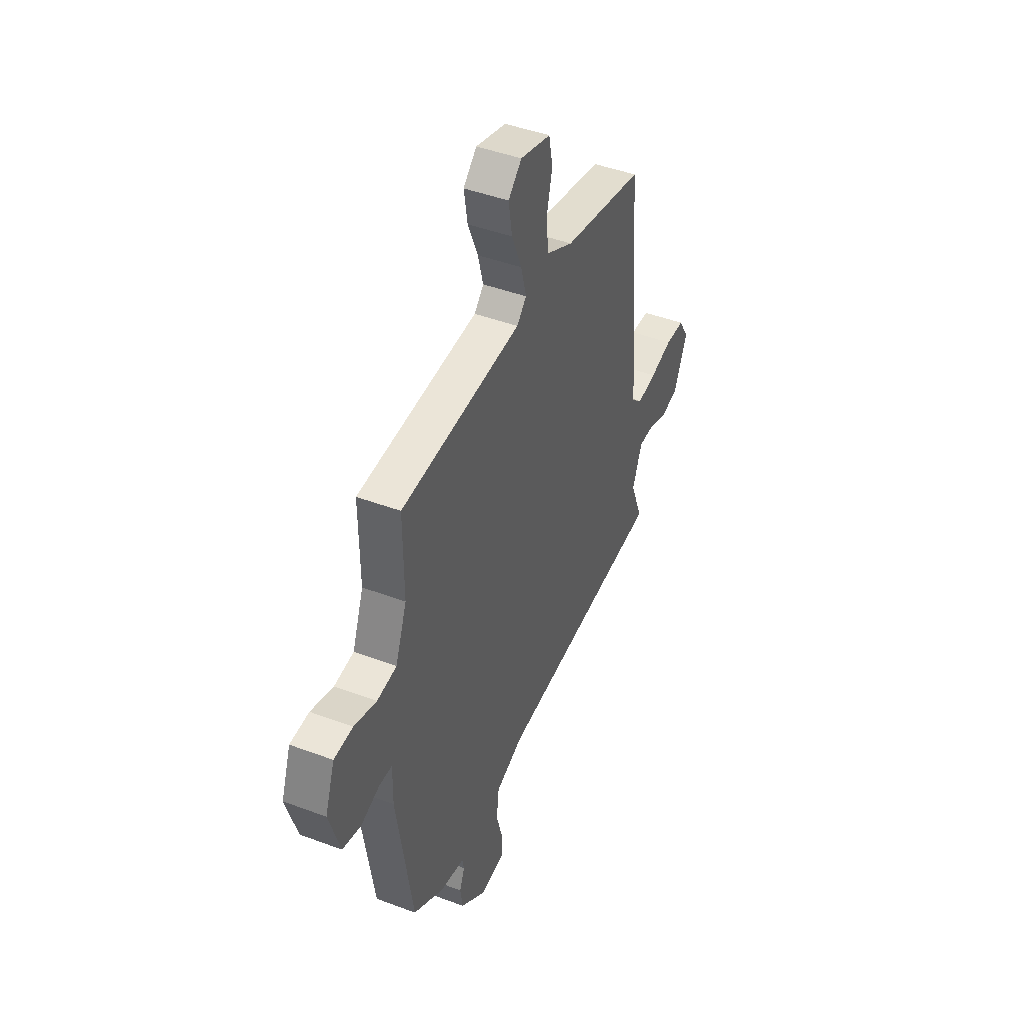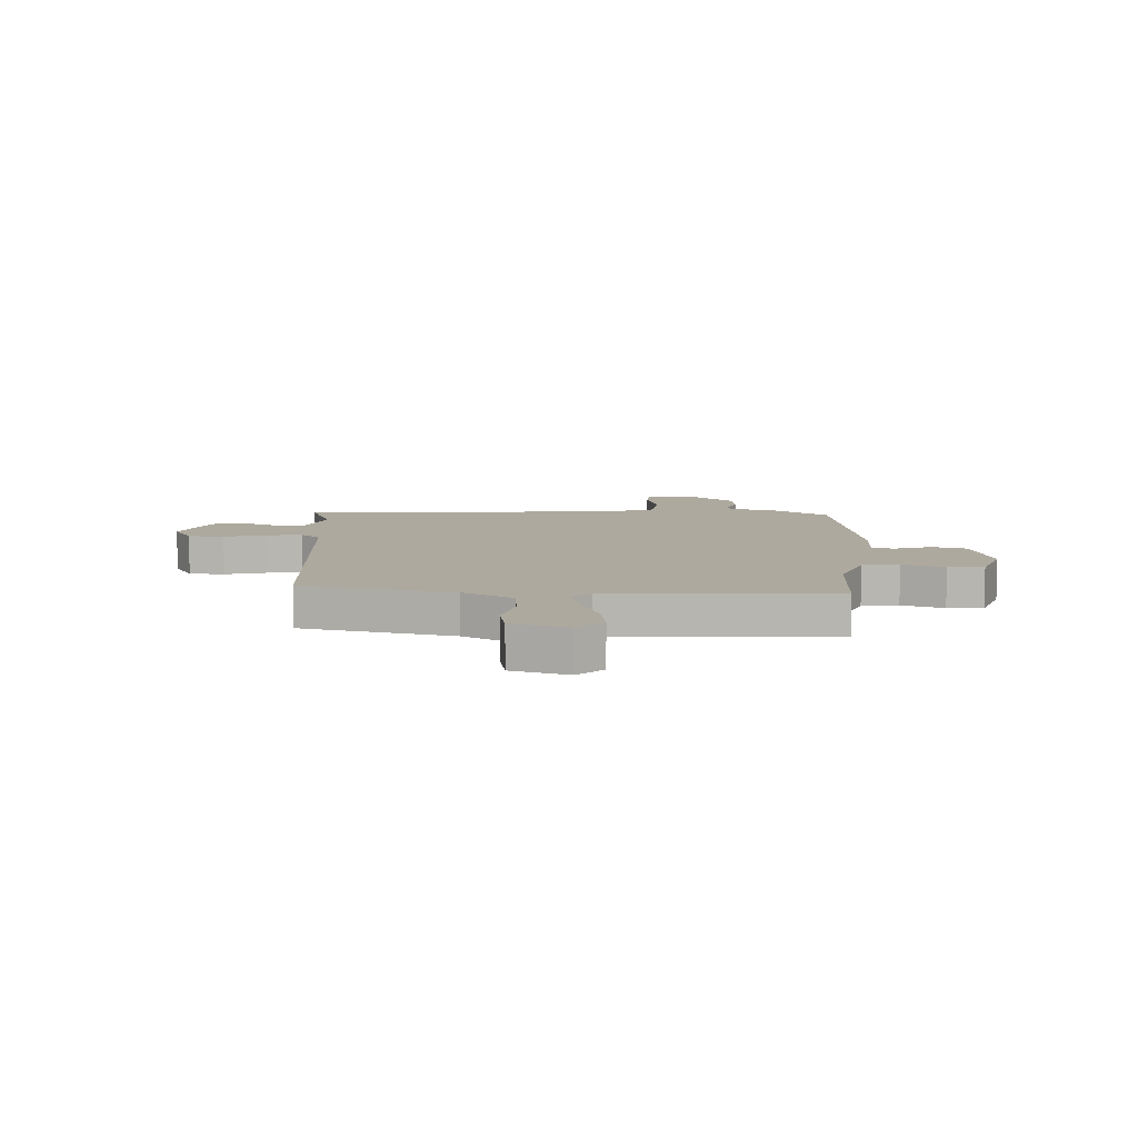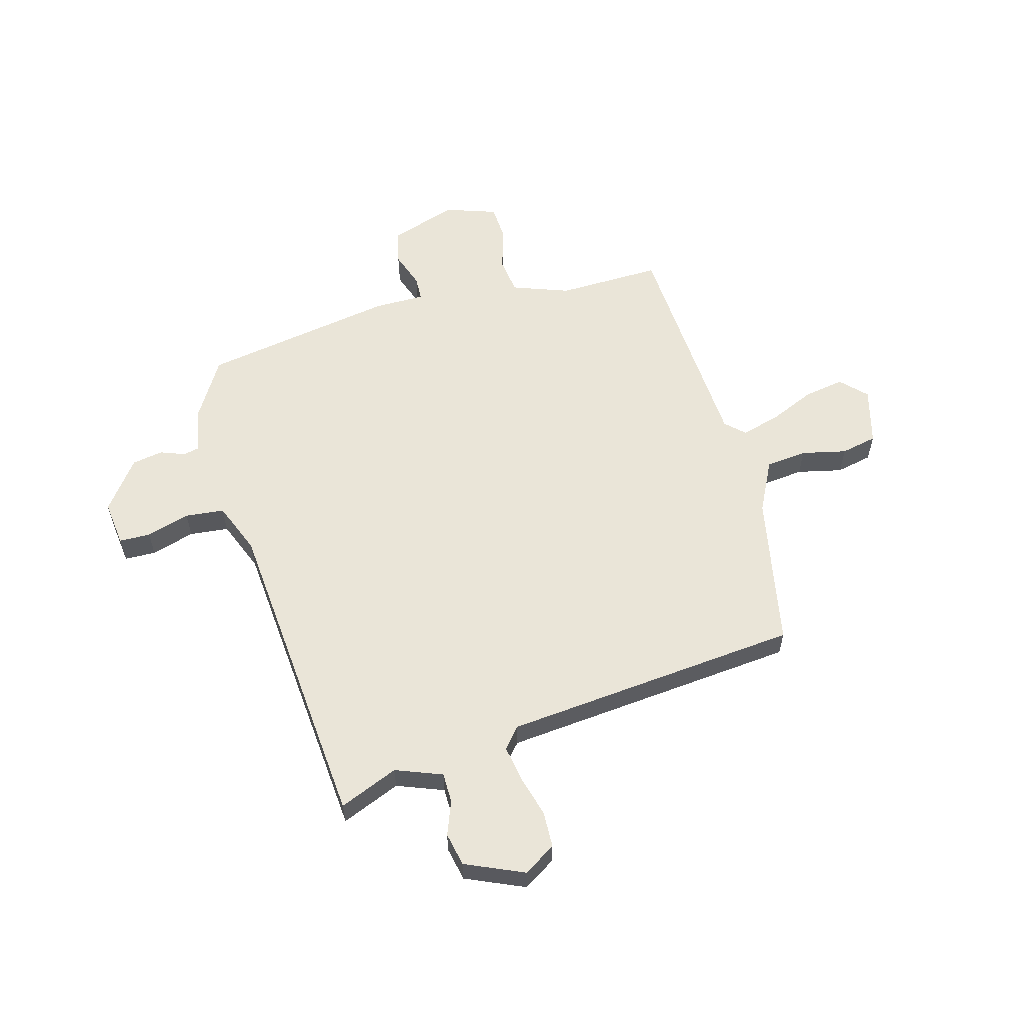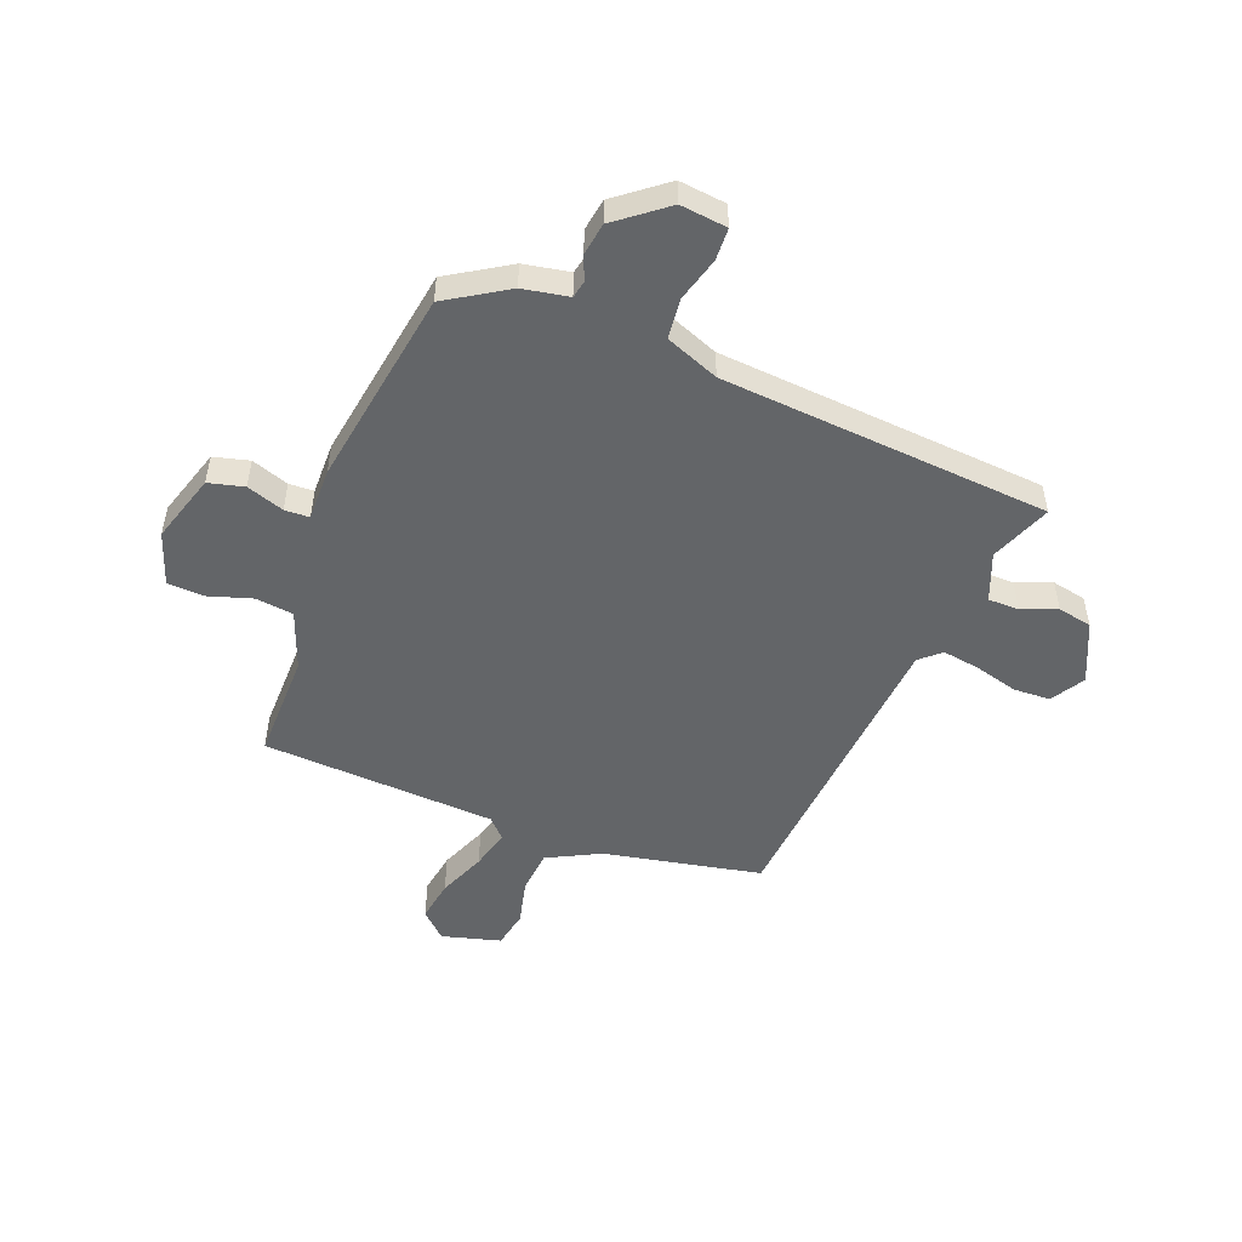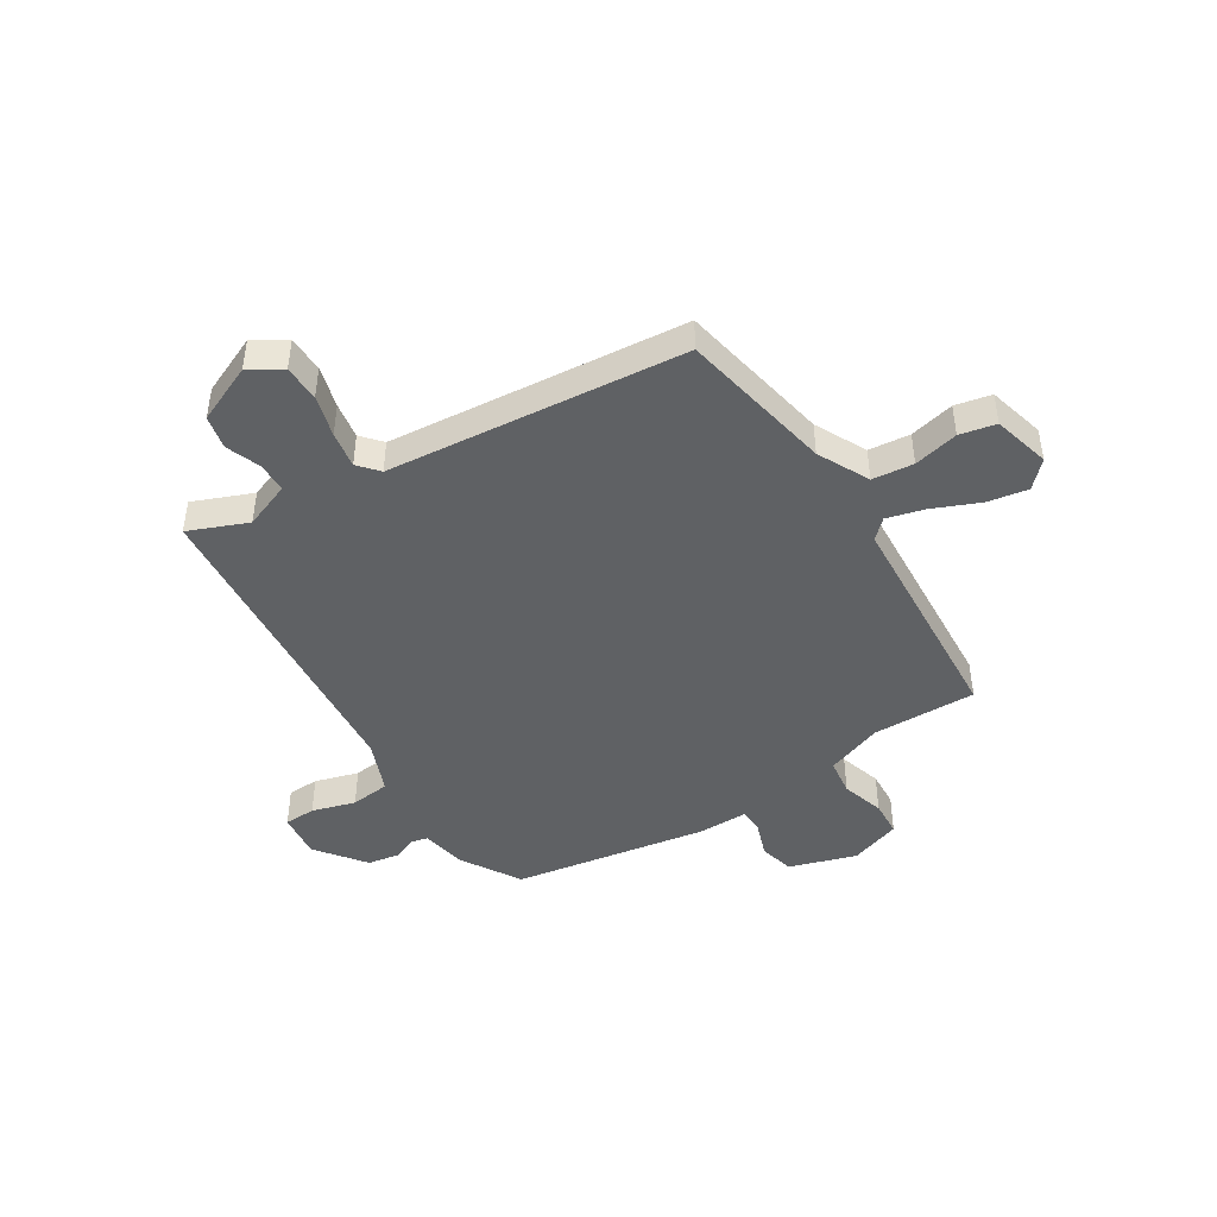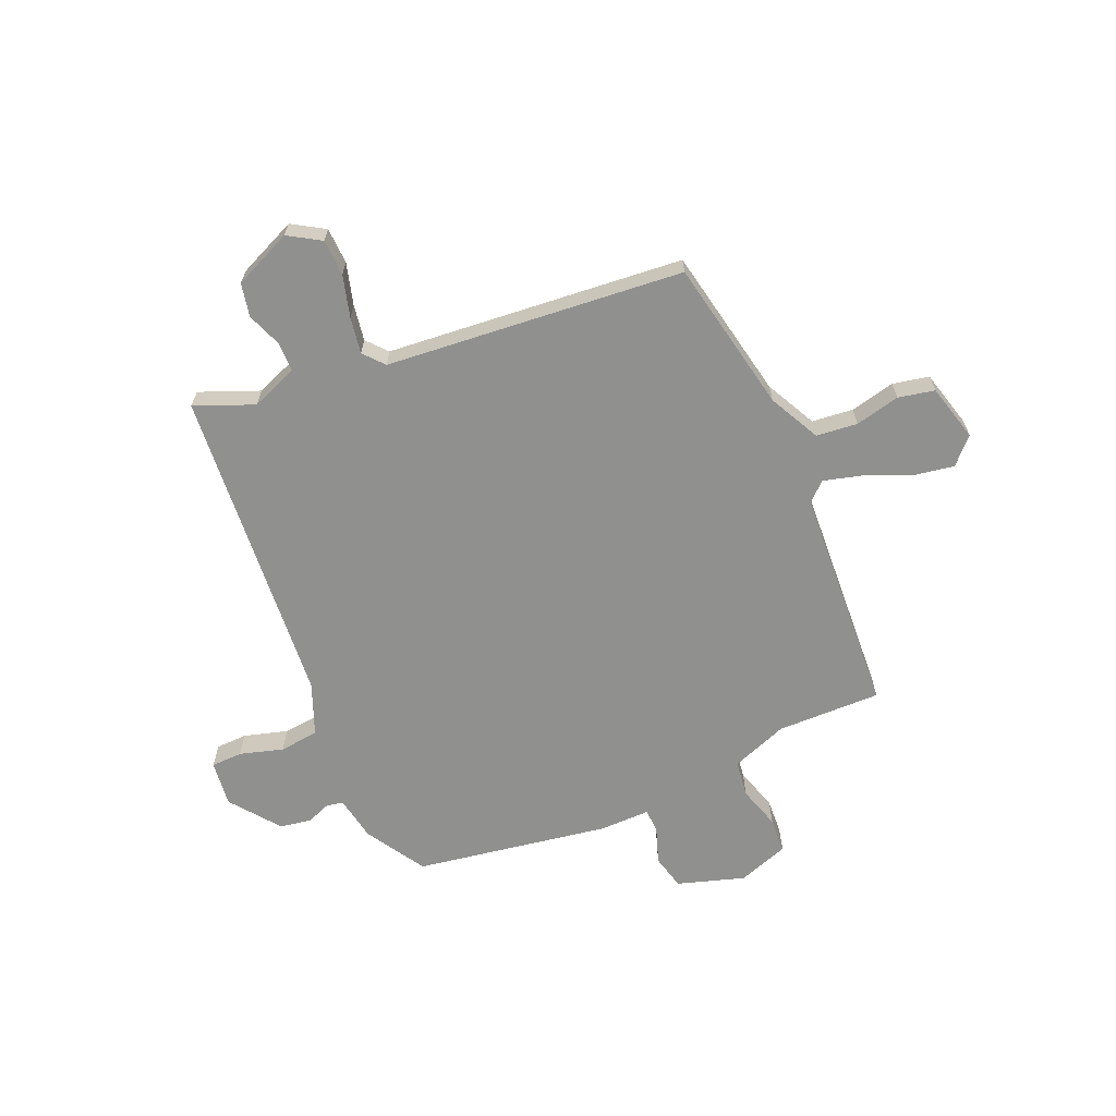
<metadata>
{"format":"obj","ext":"obj","renderer":"f3d","projection":"perspective","resolution":1024,"background":"white","views":[{"elev":44.6,"azim":113.6,"up":"+Z"},{"elev":9.0,"azim":3.0,"up":"+Y"},{"elev":58.8,"azim":-106.1,"up":"+Y"},{"elev":-51.4,"azim":158.7,"up":"+Y"},{"elev":-45.5,"azim":-58.5,"up":"+Y"},{"elev":-65.6,"azim":-67.2,"up":"+Y"}]}
</metadata>
<code>
v -0.523 0.07 -0.411
v -0.481 0.07 -0.305
v -0.514 0.07 -0.222
v -0.568 0.07 -0.222
v -0.629 0.07 -0.246
v -0.689 0.07 -0.234
v -0.736 0.07 -0.13
v -0.701 0.07 -0.072
v -0.636 0.07 -0.069
v -0.561 0.07 -0.089
v -0.496 0.07 -0.099
v -0.46 0.07 -0.067
v -0.416 0.07 0.466
v -0.142 0.07 0.522
v -0.051 0.07 0.569
v -0.044 0.07 0.643
v -0.063 0.07 0.723
v -0.05 0.07 0.788
v 0.052 0.07 0.816
v 0.097 0.07 0.773
v 0.085 0.07 0.7
v 0.051 0.07 0.618
v 0.033 0.07 0.549
v 0.065 0.07 0.516
v 0.472 0.07 0.495
v 0.47 0.07 0.309
v 0.508 0.07 0.208
v 0.574 0.07 0.2
v 0.65 0.07 0.224
v 0.714 0.07 0.221
v 0.746 0.07 0.13
v 0.709 0.07 0.01
v 0.647 0.07 -0.006
v 0.582 0.07 0.016
v 0.539 0.07 0.014
v 0.54 0.07 -0.077
v 0.485 0.07 -0.424
v 0.379 0.07 -0.49
v 0.299 0.07 -0.505
v 0.293 0.07 -0.535
v 0.31 0.07 -0.578
v 0.301 0.07 -0.634
v 0.214 0.07 -0.702
v 0.132 0.07 -0.693
v 0.13 0.07 -0.637
v 0.152 0.07 -0.559
v 0.144 0.07 -0.489
v 0.051 0.07 -0.453
v -0.523 0 -0.411
v -0.481 0 -0.305
v -0.514 0 -0.222
v -0.568 0 -0.222
v -0.629 0 -0.246
v -0.689 0 -0.234
v -0.736 0 -0.13
v -0.701 0 -0.072
v -0.636 0 -0.069
v -0.561 0 -0.089
v -0.496 0 -0.099
v -0.46 0 -0.067
v -0.416 0 0.466
v -0.142 0 0.522
v -0.051 0 0.569
v -0.044 0 0.643
v -0.063 0 0.723
v -0.05 0 0.788
v 0.052 0 0.816
v 0.097 0 0.773
v 0.085 0 0.7
v 0.051 0 0.618
v 0.033 0 0.549
v 0.065 0 0.516
v 0.472 0 0.495
v 0.47 0 0.309
v 0.508 0 0.208
v 0.574 0 0.2
v 0.65 0 0.224
v 0.714 0 0.221
v 0.746 0 0.13
v 0.709 0 0.01
v 0.647 0 -0.006
v 0.582 0 0.016
v 0.539 0 0.014
v 0.54 0 -0.077
v 0.485 0 -0.424
v 0.379 0 -0.49
v 0.299 0 -0.505
v 0.293 0 -0.535
v 0.31 0 -0.578
v 0.301 0 -0.634
v 0.214 0 -0.702
v 0.132 0 -0.693
v 0.13 0 -0.637
v 0.152 0 -0.559
v 0.144 0 -0.489
v 0.051 0 -0.453
f 43 44 45 46
f 43 46 47
f 40 41 42 43
f 39 40 43 47
f 38 39 47 48
f 35 36 37 38
f 31 32 33 34
f 31 34 35
f 28 29 30 31
f 27 28 31 35
f 26 27 35 38
f 24 25 26 38
f 19 20 21 22
f 19 22 23
f 16 17 18 19
f 15 16 19 23
f 14 15 23 24
f 12 13 14 24
f 7 8 9 10
f 7 10 11
f 4 5 6 7
f 3 4 7 11
f 2 3 11 12
f 48 1 2
f 24 38 48
f 2 12 24 48
f 94 93 92 91
f 95 94 91
f 91 90 89 88
f 95 91 88 87
f 96 95 87 86
f 86 85 84 83
f 82 81 80 79
f 83 82 79
f 79 78 77 76
f 83 79 76 75
f 86 83 75 74
f 86 74 73 72
f 70 69 68 67
f 71 70 67
f 67 66 65 64
f 71 67 64 63
f 72 71 63 62
f 72 62 61 60
f 58 57 56 55
f 59 58 55
f 55 54 53 52
f 59 55 52 51
f 60 59 51 50
f 50 49 96
f 96 86 72
f 96 72 60 50
f 1 49 50 2
f 2 50 51 3
f 3 51 52 4
f 4 52 53 5
f 5 53 54 6
f 6 54 55 7
f 7 55 56 8
f 8 56 57 9
f 9 57 58 10
f 10 58 59 11
f 11 59 60 12
f 12 60 61 13
f 13 61 62 14
f 14 62 63 15
f 15 63 64 16
f 16 64 65 17
f 17 65 66 18
f 18 66 67 19
f 19 67 68 20
f 20 68 69 21
f 21 69 70 22
f 22 70 71 23
f 23 71 72 24
f 24 72 73 25
f 25 73 74 26
f 26 74 75 27
f 27 75 76 28
f 28 76 77 29
f 29 77 78 30
f 30 78 79 31
f 31 79 80 32
f 32 80 81 33
f 33 81 82 34
f 34 82 83 35
f 35 83 84 36
f 36 84 85 37
f 37 85 86 38
f 38 86 87 39
f 39 87 88 40
f 40 88 89 41
f 41 89 90 42
f 42 90 91 43
f 43 91 92 44
f 44 92 93 45
f 45 93 94 46
f 46 94 95 47
f 47 95 96 48
f 48 96 49 1

</code>
